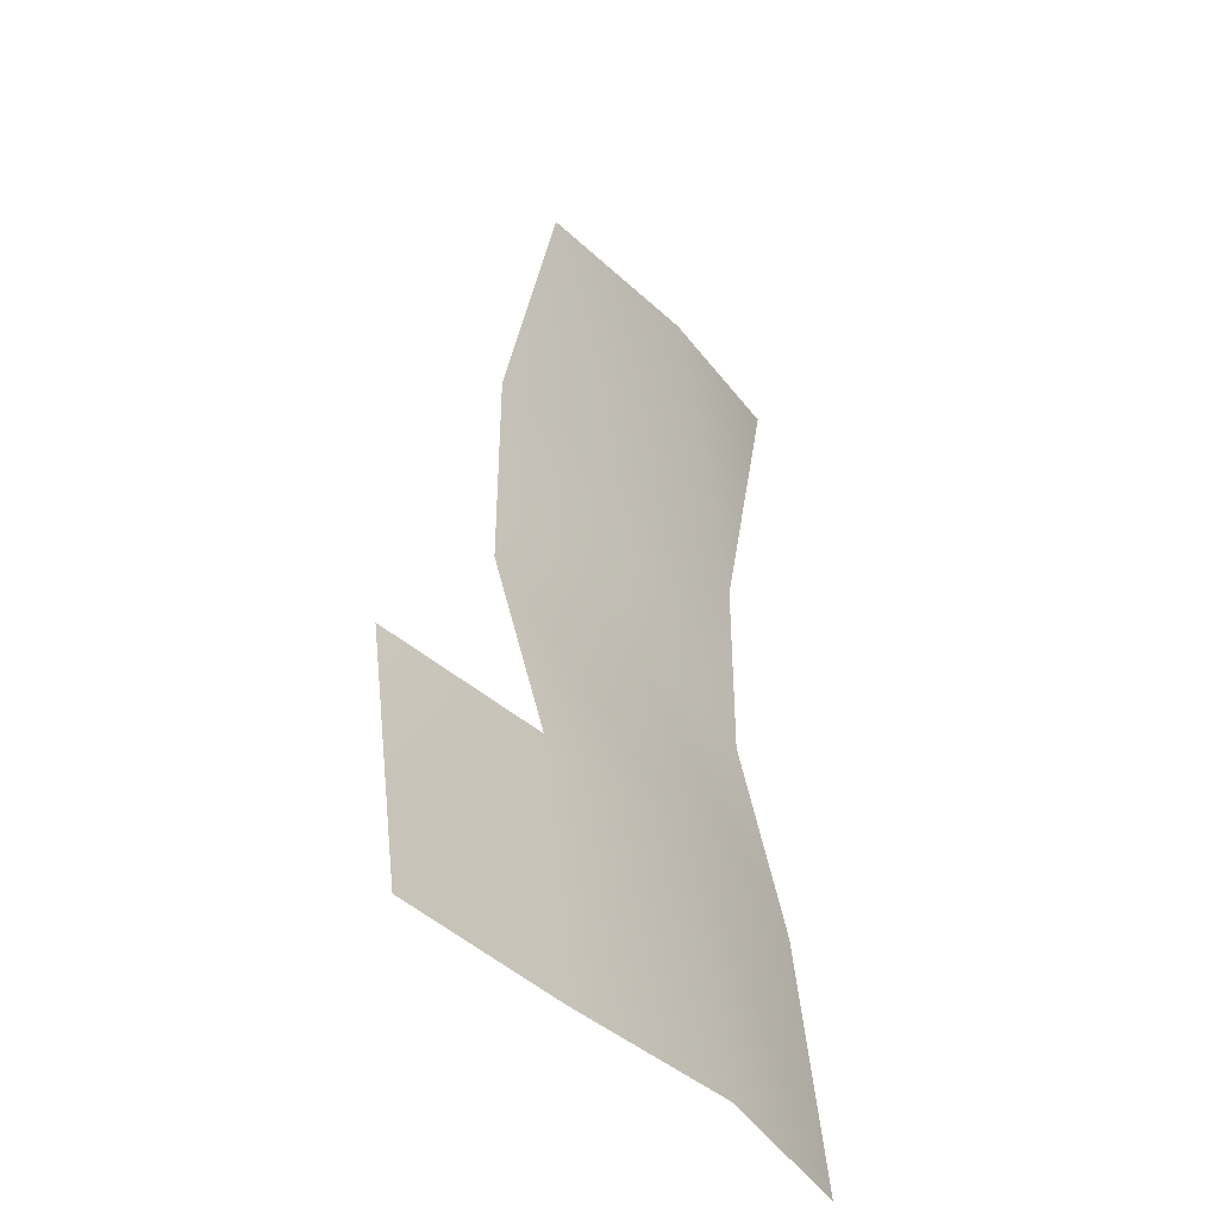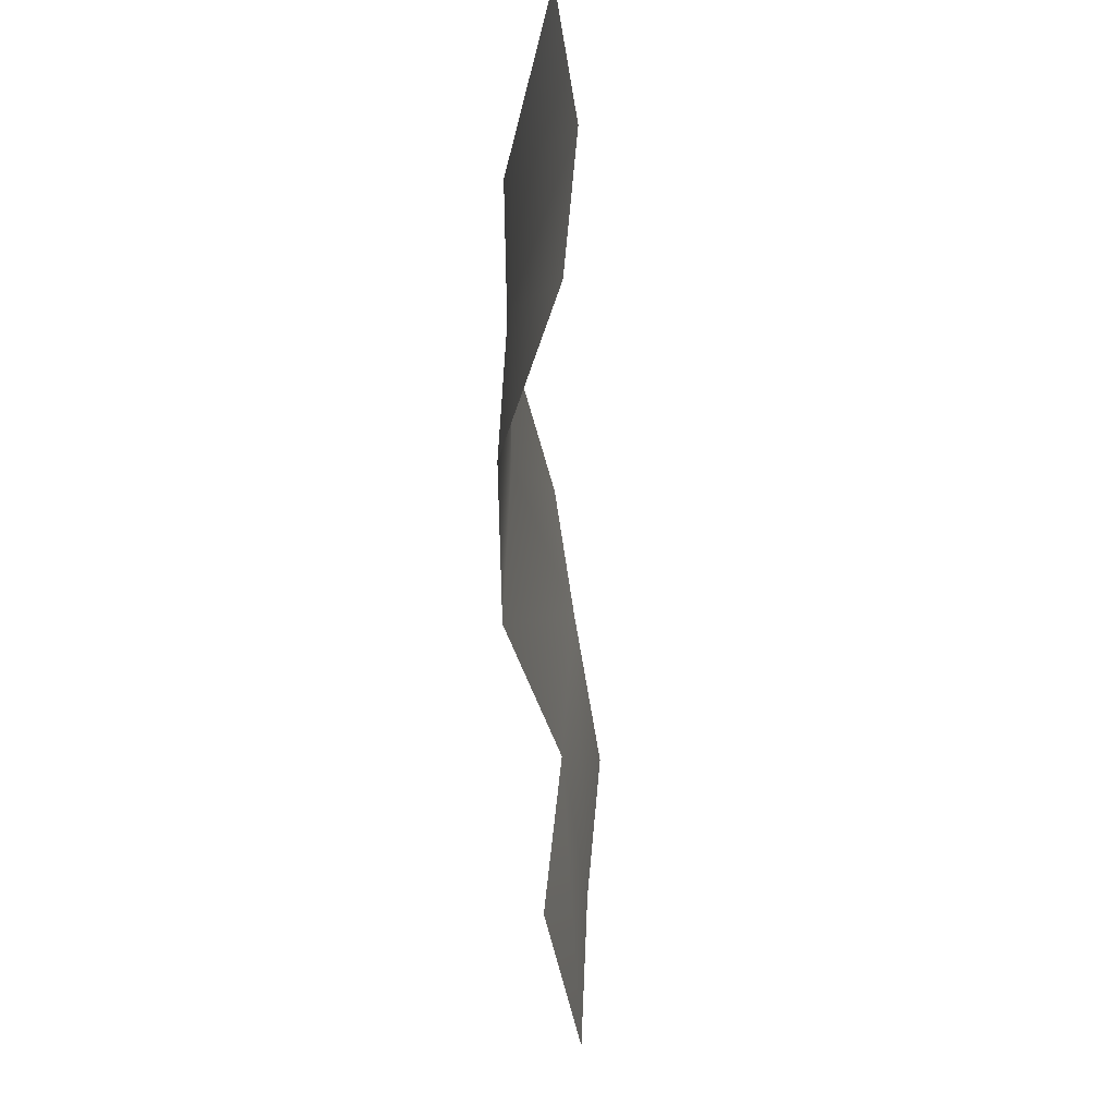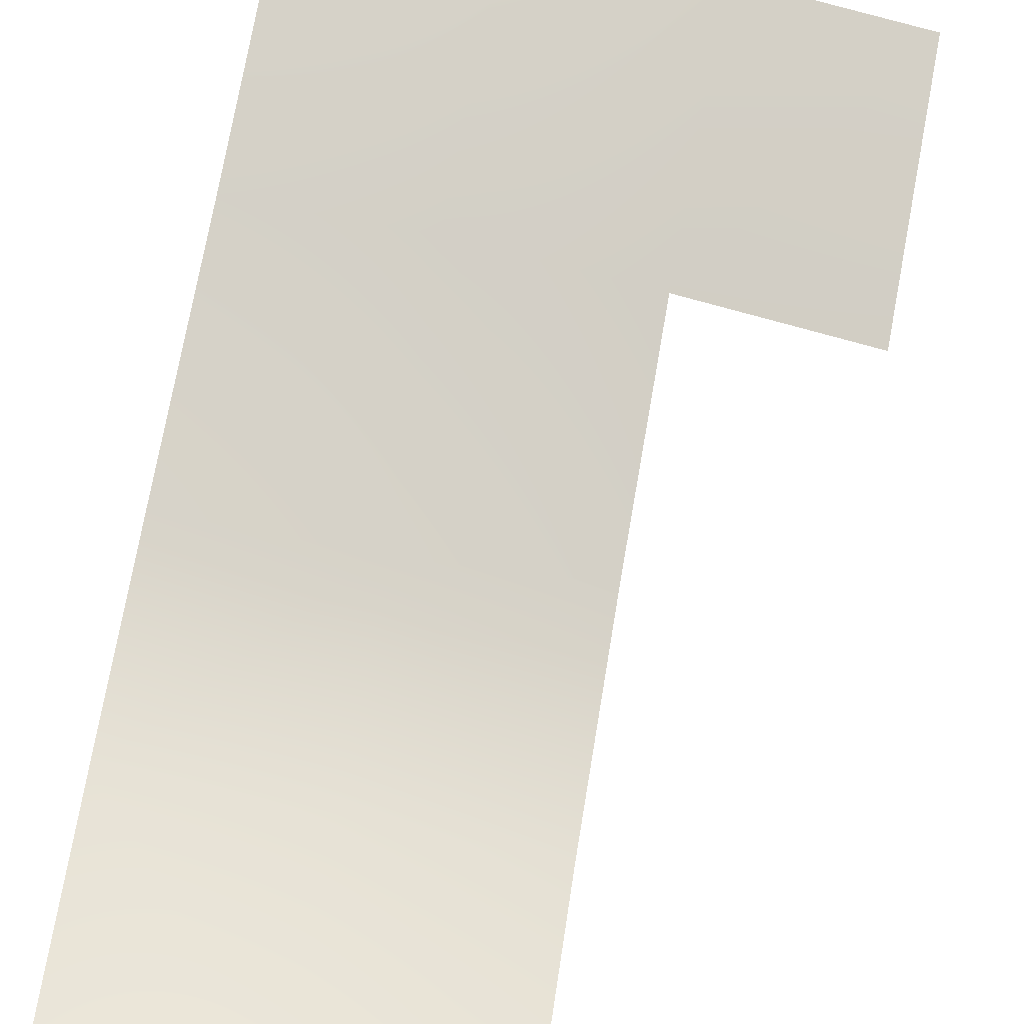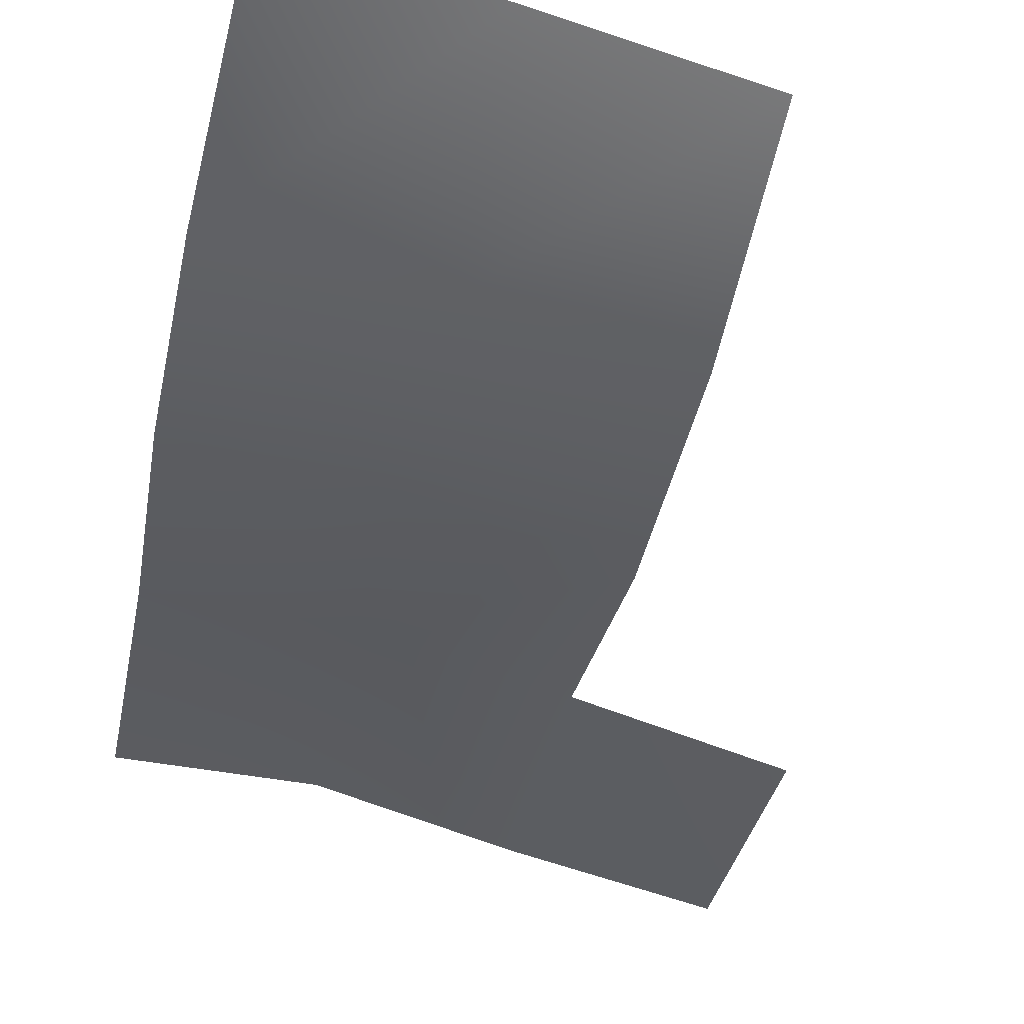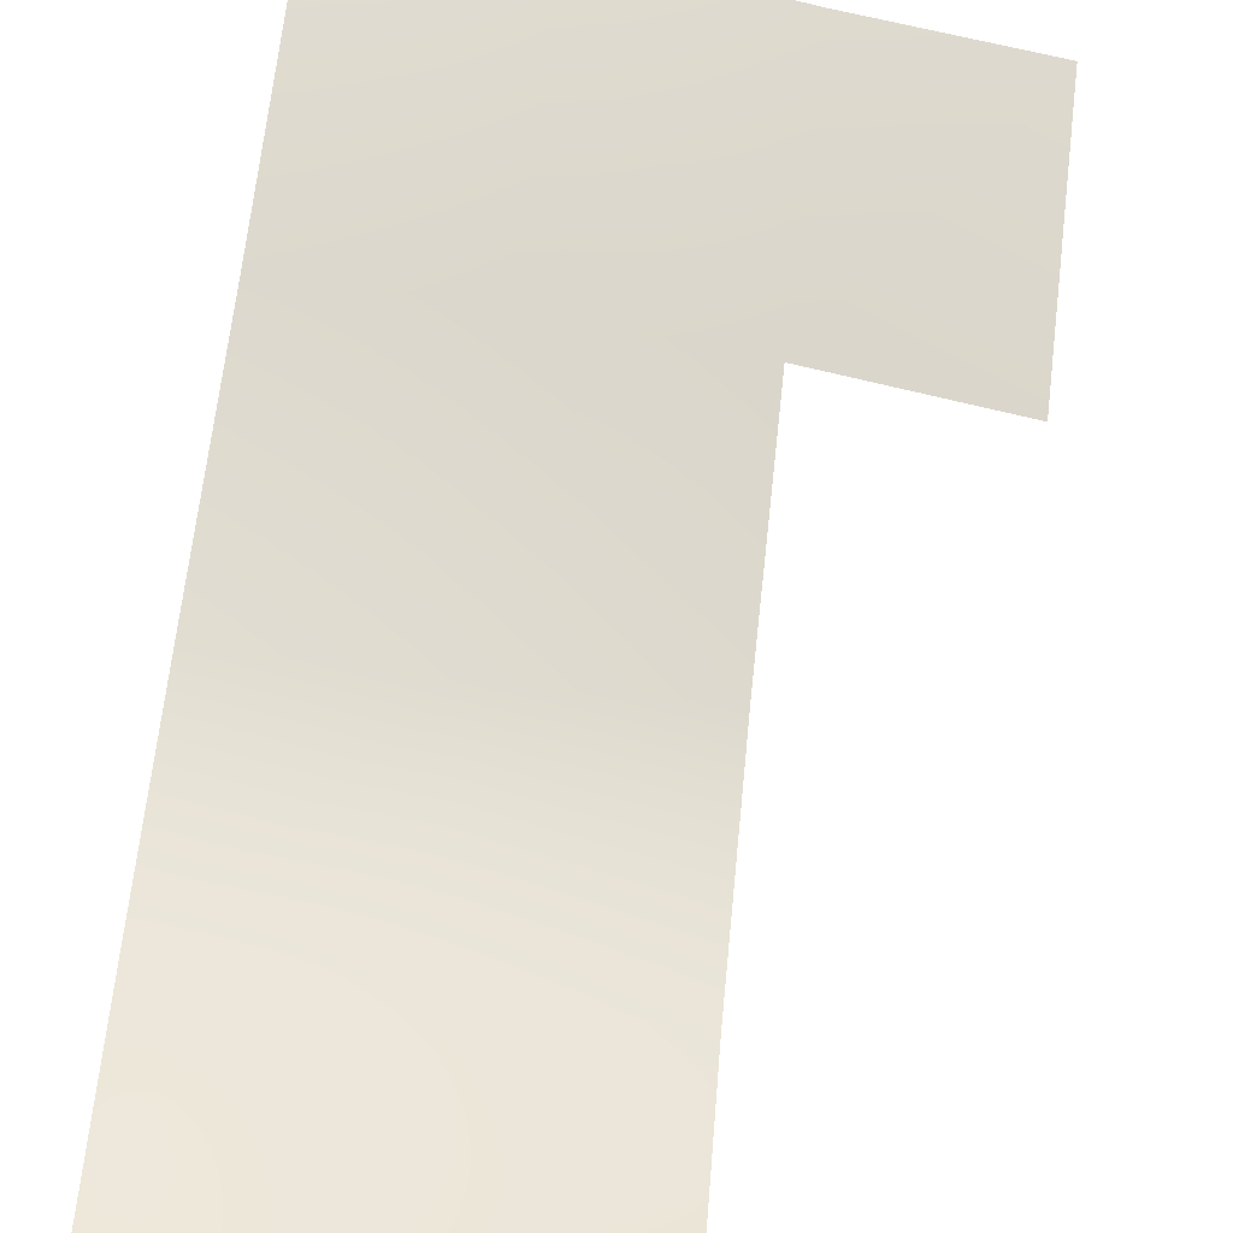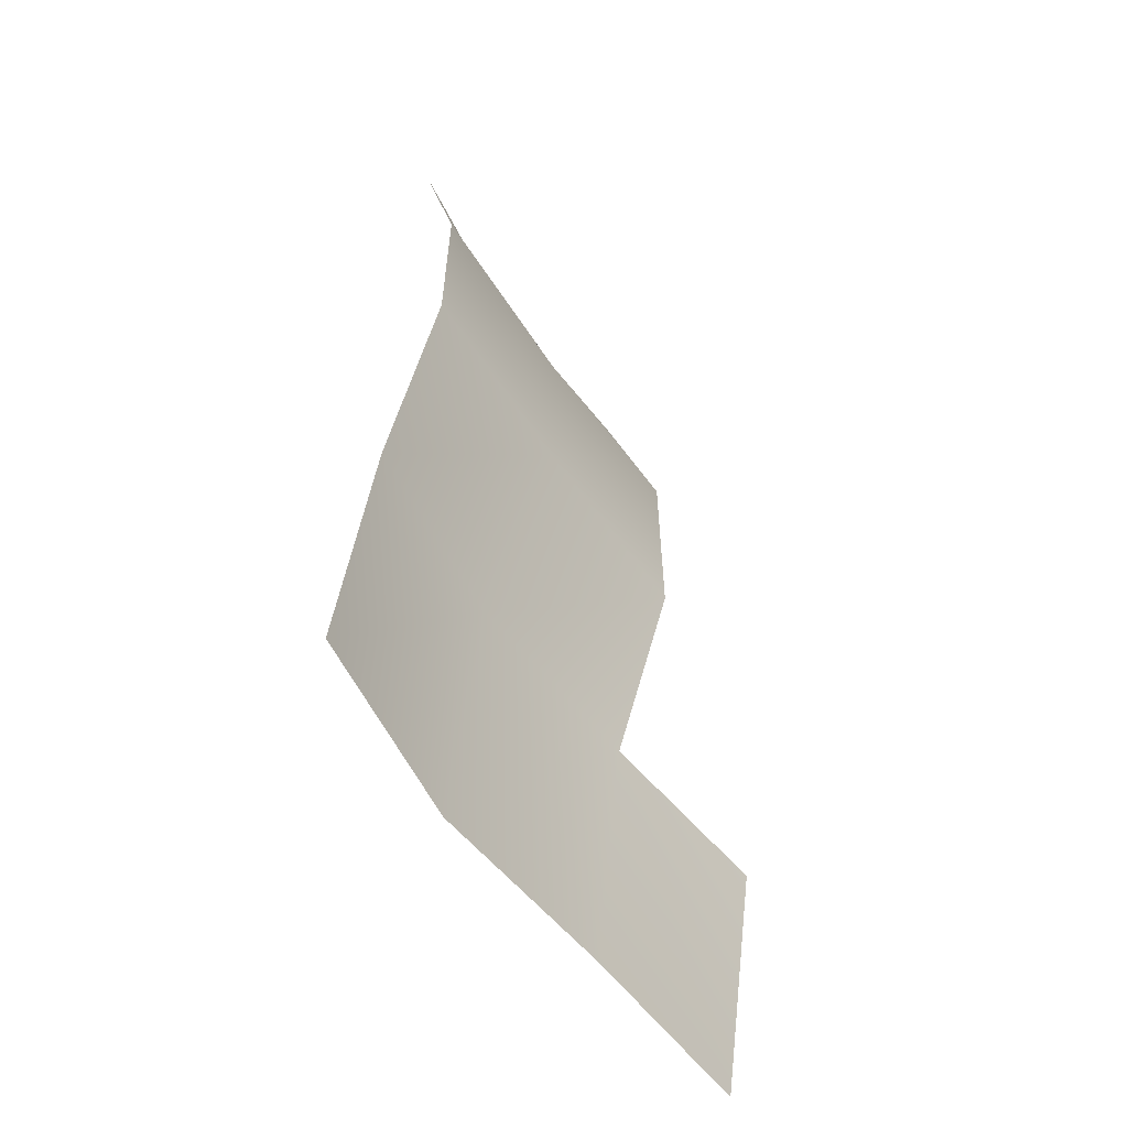
<metadata>
{"format":"obj","ext":"obj","renderer":"f3d","projection":"perspective","resolution":1024,"background":"white","views":[{"elev":-42.2,"azim":-61.8,"up":"+Y"},{"elev":50.0,"azim":-99.5,"up":"+Y"},{"elev":70.5,"azim":-170.6,"up":"+Z"},{"elev":-40.7,"azim":168.4,"up":"+Z"},{"elev":62.9,"azim":-174.4,"up":"+Z"},{"elev":-60.4,"azim":115.6,"up":"+Y"}]}
</metadata>
<code>
o hurricos.118_hurricos.114_tex_72.385
v 2.433 1.454 1.808
v 2.739 1.112 1.743
v 2.723 1.487 1.821
v 2.436 0.7737 1.703
v 2.739 0.7737 1.743
v 2.723 0.371 1.821
v 2.433 0.371 1.808
v 2.135 1.45 1.736
v 2.436 1.112 1.703
v 2.139 1.112 1.643
v 2.139 0.7413 1.643
v 2.135 0.371 1.736
v 2.716 -0.07336 1.865
v 2.419 -0.07336 1.859
v 2.125 -0.07336 1.782
v 1.832 -0.07336 1.72
v 1.841 0.371 1.657
v 1.841 1.482 1.657
f 1 2 3
f 2 4 5
f 6 4 7
f 8 9 1
f 4 10 11
f 7 11 12
f 13 7 14
f 7 15 14
f 12 16 15
f 1 9 2
f 2 9 4
f 6 5 4
f 8 10 9
f 4 9 10
f 7 4 11
f 13 6 7
f 7 12 15
f 12 17 16
l 8 18

</code>
